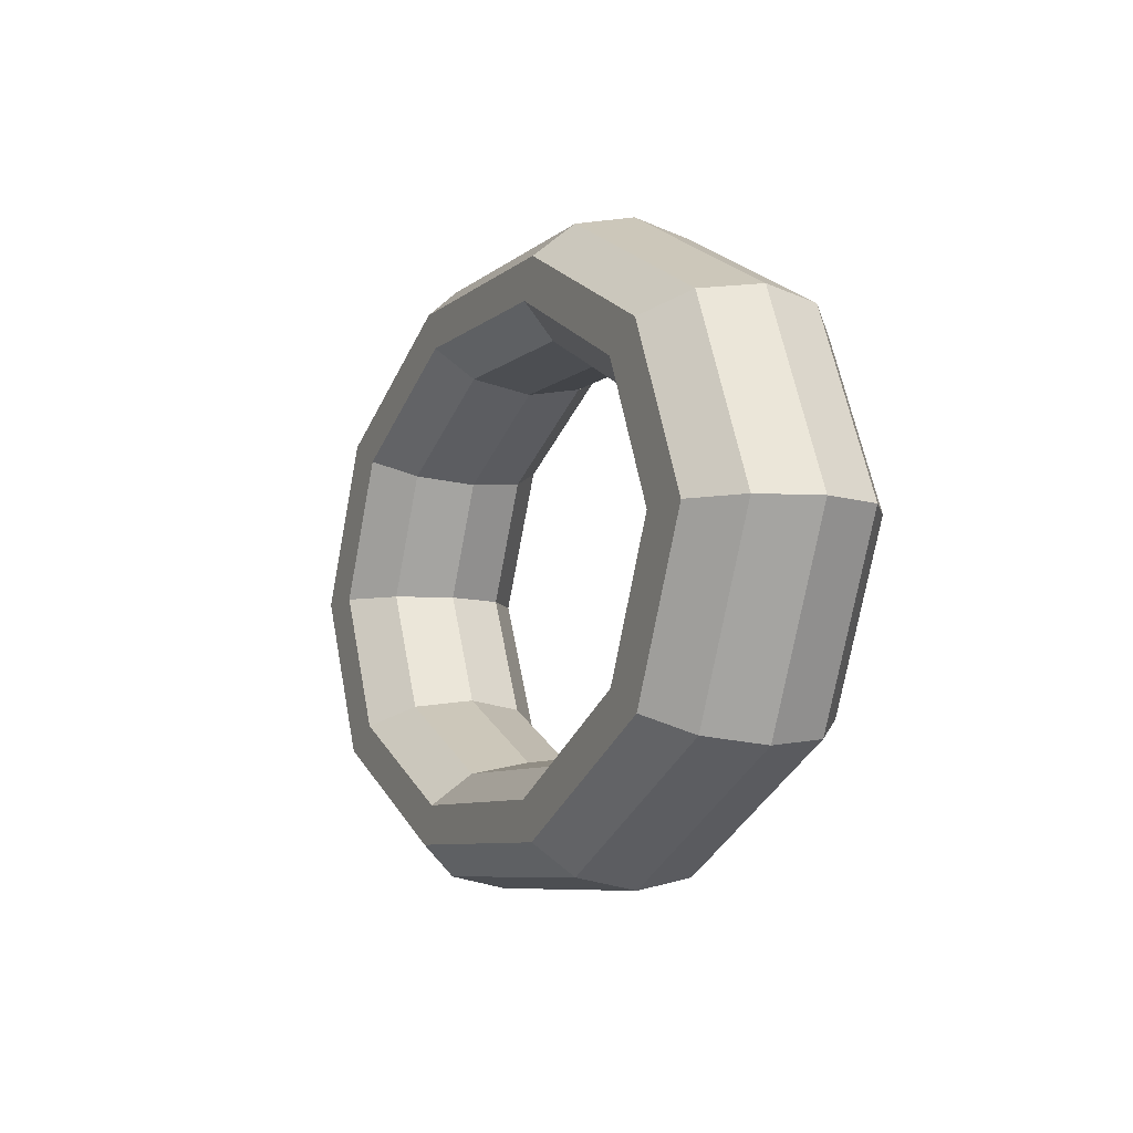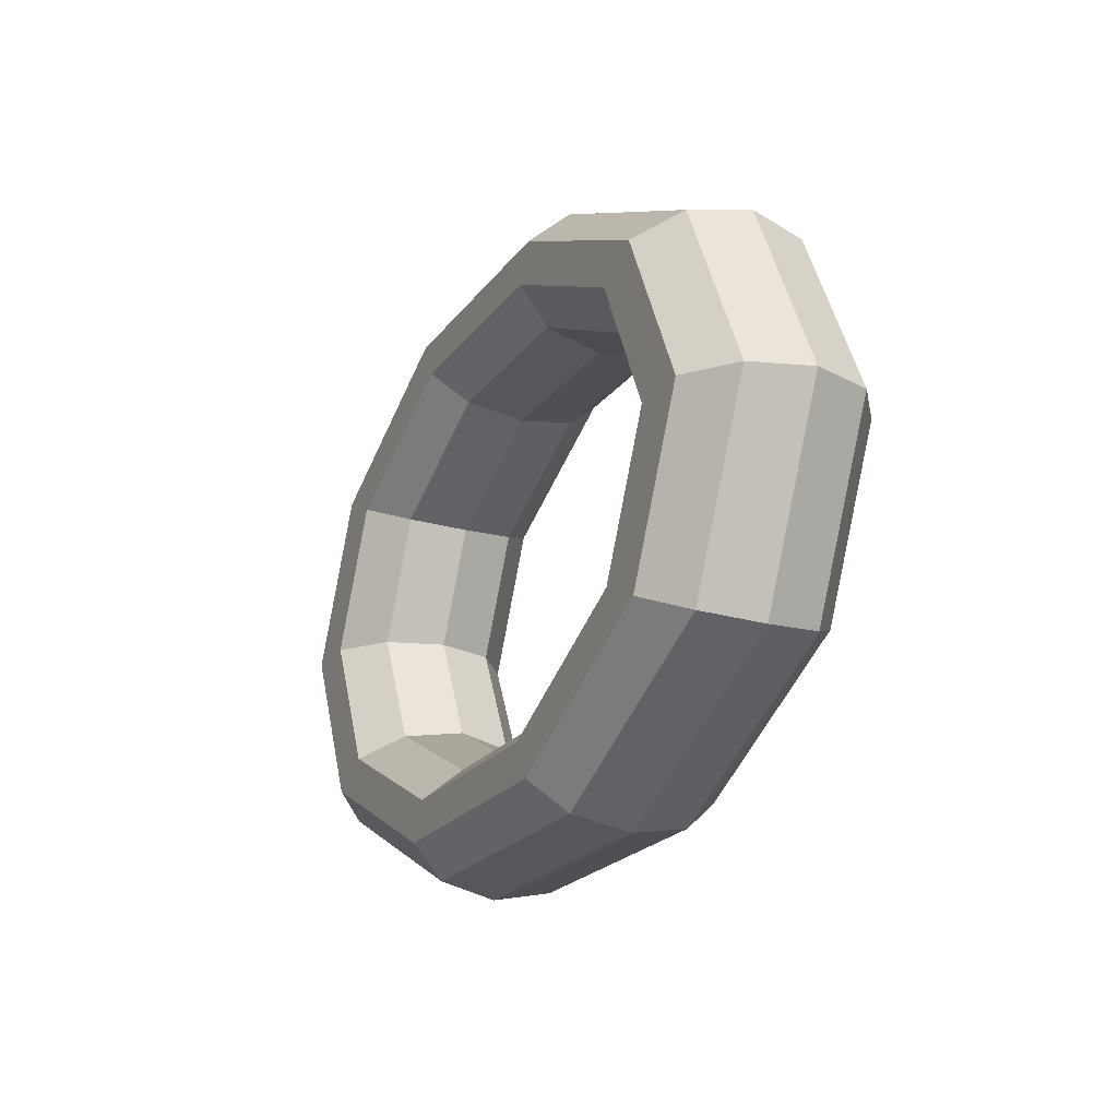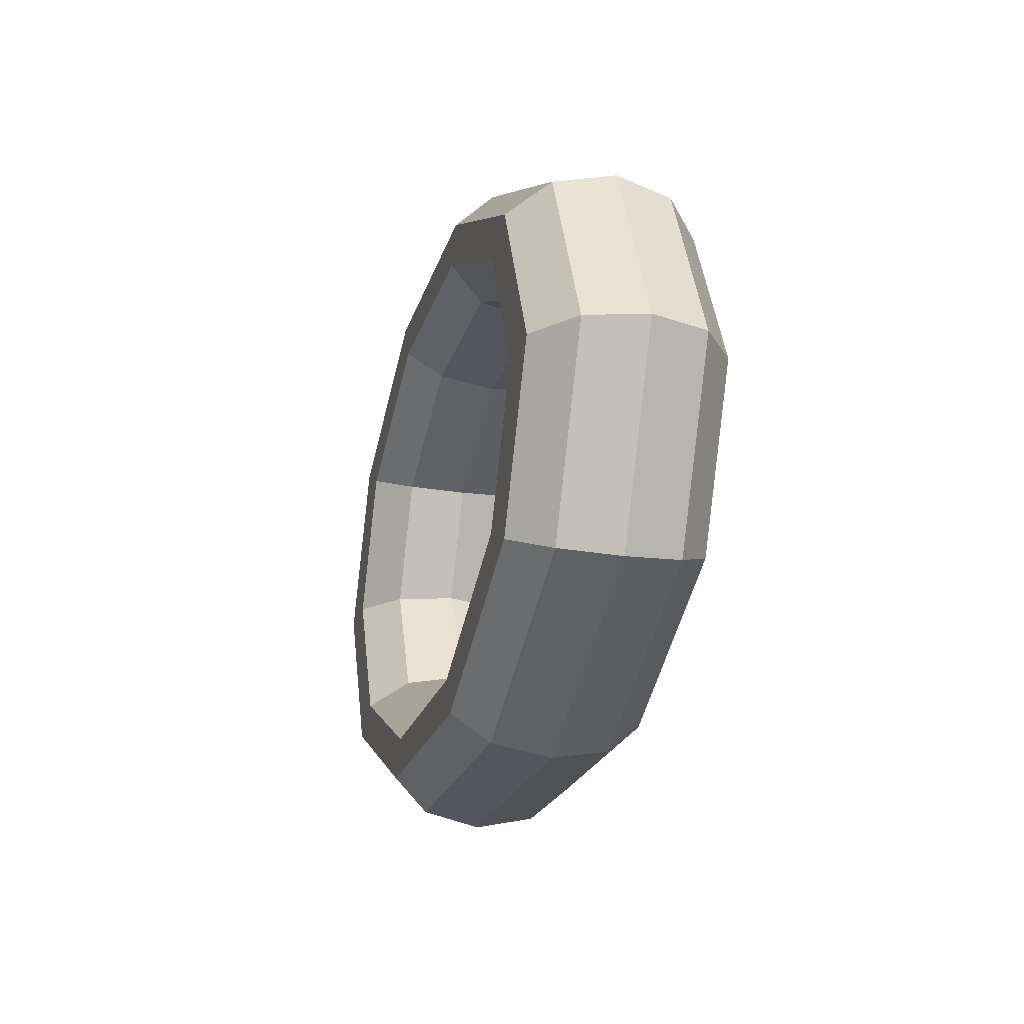
<metadata>
{"format":"obj","ext":"obj","renderer":"f3d","projection":"perspective","resolution":1024,"background":"white","views":[{"elev":-7.5,"azim":-115.5,"up":"+Y"},{"elev":-21.4,"azim":-116.1,"up":"+Y"},{"elev":-22.0,"azim":-104.8,"up":"+Y"}]}
</metadata>
<code>
v 0.6896 1.457 0
v 1.806 0.9003 0
v 0.7336 1.55 0.4584
v 0.7336 1.55 0.4584
v 1.806 0.9003 0
v 1.92 0.9577 0.4584
v -0.6896 1.457 0
v 0.6896 1.457 0
v -0.7336 1.55 0.4584
v -0.7336 1.55 0.4584
v 0.6896 1.457 0
v 0.7336 1.55 0.4584
v -1.806 0.9003 0
v -0.6896 1.457 0
v -1.92 0.9577 0.4584
v -1.92 0.9577 0.4584
v -0.6896 1.457 0
v -0.7336 1.55 0.4584
v -2.232 0 0
v -1.806 0.9003 0
v -2.374 0 0.4584
v -2.374 0 0.4584
v -1.806 0.9003 0
v -1.92 0.9577 0.4584
v -1.806 -0.9003 0
v -2.232 0 0
v -1.92 -0.9577 0.4584
v -1.92 -0.9577 0.4584
v -2.232 0 0
v -2.374 0 0.4584
v -0.6896 -1.457 0
v -1.806 -0.9003 0
v -0.7336 -1.55 0.4584
v -0.7336 -1.55 0.4584
v -1.806 -0.9003 0
v -1.92 -0.9577 0.4584
v 0.6896 -1.457 0
v -0.6896 -1.457 0
v 0.7336 -1.55 0.4584
v 0.7336 -1.55 0.4584
v -0.6896 -1.457 0
v -0.7336 -1.55 0.4584
v 1.806 -0.9003 0
v 0.6896 -1.457 0
v 1.92 -0.9577 0.4584
v 1.92 -0.9577 0.4584
v 0.6896 -1.457 0
v 0.7336 -1.55 0.4584
v 2.232 0 0
v 1.806 -0.9003 0
v 2.374 0 0.4584
v 2.374 0 0.4584
v 1.806 -0.9003 0
v 1.92 -0.9577 0.4584
v 1.806 0.9003 0
v 2.232 0 0
v 1.92 0.9577 0.4584
v 1.92 0.9577 0.4584
v 2.232 0 0
v 2.374 0 0.4584
v 0.7336 1.55 0.4584
v 1.92 0.9577 0.4584
v 0.8485 1.792 0.7417
v 0.8485 1.792 0.7417
v 1.92 0.9577 0.4584
v 2.221 1.108 0.7417
v -0.7336 1.55 0.4584
v 0.7336 1.55 0.4584
v -0.8485 1.792 0.7417
v -0.8485 1.792 0.7417
v 0.7336 1.55 0.4584
v 0.8485 1.792 0.7417
v -1.92 0.9577 0.4584
v -0.7336 1.55 0.4584
v -2.221 1.108 0.7417
v -2.221 1.108 0.7417
v -0.7336 1.55 0.4584
v -0.8485 1.792 0.7417
v -2.374 0 0.4584
v -1.92 0.9577 0.4584
v -2.746 0 0.7417
v -2.746 0 0.7417
v -1.92 0.9577 0.4584
v -2.221 1.108 0.7417
v -1.92 -0.9577 0.4584
v -2.374 0 0.4584
v -2.221 -1.108 0.7417
v -2.221 -1.108 0.7417
v -2.374 0 0.4584
v -2.746 0 0.7417
v -0.7336 -1.55 0.4584
v -1.92 -0.9577 0.4584
v -0.8485 -1.792 0.7417
v -0.8485 -1.792 0.7417
v -1.92 -0.9577 0.4584
v -2.221 -1.108 0.7417
v 0.7336 -1.55 0.4584
v -0.7336 -1.55 0.4584
v 0.8485 -1.792 0.7417
v 0.8485 -1.792 0.7417
v -0.7336 -1.55 0.4584
v -0.8485 -1.792 0.7417
v 1.92 -0.9577 0.4584
v 0.7336 -1.55 0.4584
v 2.221 -1.108 0.7417
v 2.221 -1.108 0.7417
v 0.7336 -1.55 0.4584
v 0.8485 -1.792 0.7417
v 2.374 0 0.4584
v 1.92 -0.9577 0.4584
v 2.746 0 0.7417
v 2.746 0 0.7417
v 1.92 -0.9577 0.4584
v 2.221 -1.108 0.7417
v 1.92 0.9577 0.4584
v 2.374 0 0.4584
v 2.221 1.108 0.7417
v 2.221 1.108 0.7417
v 2.374 0 0.4584
v 2.746 0 0.7417
v 0.8485 1.792 0.7417
v 2.221 1.108 0.7417
v 0.9906 2.092 0.7417
v 0.9906 2.092 0.7417
v 2.221 1.108 0.7417
v 2.593 1.293 0.7417
v -0.8485 1.792 0.7417
v 0.8485 1.792 0.7417
v -0.9906 2.092 0.7417
v -0.9906 2.092 0.7417
v 0.8485 1.792 0.7417
v 0.9906 2.092 0.7417
v -2.221 1.108 0.7417
v -0.8485 1.792 0.7417
v -2.593 1.293 0.7417
v -2.593 1.293 0.7417
v -0.8485 1.792 0.7417
v -0.9906 2.092 0.7417
v -2.746 0 0.7417
v -2.221 1.108 0.7417
v -3.206 0 0.7417
v -3.206 0 0.7417
v -2.221 1.108 0.7417
v -2.593 1.293 0.7417
v -2.221 -1.108 0.7417
v -2.746 0 0.7417
v -2.593 -1.293 0.7417
v -2.593 -1.293 0.7417
v -2.746 0 0.7417
v -3.206 0 0.7417
v -0.8485 -1.792 0.7417
v -2.221 -1.108 0.7417
v -0.9906 -2.092 0.7417
v -0.9906 -2.092 0.7417
v -2.221 -1.108 0.7417
v -2.593 -1.293 0.7417
v 0.8485 -1.792 0.7417
v -0.8485 -1.792 0.7417
v 0.9906 -2.092 0.7417
v 0.9906 -2.092 0.7417
v -0.8485 -1.792 0.7417
v -0.9906 -2.092 0.7417
v 2.221 -1.108 0.7417
v 0.8485 -1.792 0.7417
v 2.593 -1.293 0.7417
v 2.593 -1.293 0.7417
v 0.8485 -1.792 0.7417
v 0.9906 -2.092 0.7417
v 2.746 0 0.7417
v 2.221 -1.108 0.7417
v 3.206 0 0.7417
v 3.206 0 0.7417
v 2.221 -1.108 0.7417
v 2.593 -1.293 0.7417
v 2.221 1.108 0.7417
v 2.746 0 0.7417
v 2.593 1.293 0.7417
v 2.593 1.293 0.7417
v 2.746 0 0.7417
v 3.206 0 0.7417
v 0.9906 2.092 0.7417
v 2.593 1.293 0.7417
v 1.106 2.335 0.4584
v 1.106 2.335 0.4584
v 2.593 1.293 0.7417
v 2.894 1.443 0.4584
v -0.9906 2.092 0.7417
v 0.9906 2.092 0.7417
v -1.106 2.335 0.4584
v -1.106 2.335 0.4584
v 0.9906 2.092 0.7417
v 1.106 2.335 0.4584
v -2.593 1.293 0.7417
v -0.9906 2.092 0.7417
v -2.894 1.443 0.4584
v -2.894 1.443 0.4584
v -0.9906 2.092 0.7417
v -1.106 2.335 0.4584
v -3.206 0 0.7417
v -2.593 1.293 0.7417
v -3.577 0 0.4584
v -3.577 0 0.4584
v -2.593 1.293 0.7417
v -2.894 1.443 0.4584
v -2.593 -1.293 0.7417
v -3.206 0 0.7417
v -2.894 -1.443 0.4584
v -2.894 -1.443 0.4584
v -3.206 0 0.7417
v -3.577 0 0.4584
v -0.9906 -2.092 0.7417
v -2.593 -1.293 0.7417
v -1.106 -2.335 0.4584
v -1.106 -2.335 0.4584
v -2.593 -1.293 0.7417
v -2.894 -1.443 0.4584
v 0.9906 -2.092 0.7417
v -0.9906 -2.092 0.7417
v 1.106 -2.335 0.4584
v 1.106 -2.335 0.4584
v -0.9906 -2.092 0.7417
v -1.106 -2.335 0.4584
v 2.593 -1.293 0.7417
v 0.9906 -2.092 0.7417
v 2.894 -1.443 0.4584
v 2.894 -1.443 0.4584
v 0.9906 -2.092 0.7417
v 1.106 -2.335 0.4584
v 3.206 0 0.7417
v 2.593 -1.293 0.7417
v 3.577 0 0.4584
v 3.577 0 0.4584
v 2.593 -1.293 0.7417
v 2.894 -1.443 0.4584
v 2.593 1.293 0.7417
v 3.206 0 0.7417
v 2.894 1.443 0.4584
v 2.894 1.443 0.4584
v 3.206 0 0.7417
v 3.577 0 0.4584
v 1.106 2.335 0.4584
v 2.894 1.443 0.4584
v 1.149 2.428 0
v 1.149 2.428 0
v 2.894 1.443 0.4584
v 3.009 1.501 0
v -1.106 2.335 0.4584
v 1.106 2.335 0.4584
v -1.149 2.428 0
v -1.149 2.428 0
v 1.106 2.335 0.4584
v 1.149 2.428 0
v -2.894 1.443 0.4584
v -1.106 2.335 0.4584
v -3.009 1.501 0
v -3.009 1.501 0
v -1.106 2.335 0.4584
v -1.149 2.428 0
v -3.577 0 0.4584
v -2.894 1.443 0.4584
v -3.72 0 0
v -3.72 0 0
v -2.894 1.443 0.4584
v -3.009 1.501 0
v -2.894 -1.443 0.4584
v -3.577 0 0.4584
v -3.009 -1.501 0
v -3.009 -1.501 0
v -3.577 0 0.4584
v -3.72 0 0
v -1.106 -2.335 0.4584
v -2.894 -1.443 0.4584
v -1.149 -2.428 0
v -1.149 -2.428 0
v -2.894 -1.443 0.4584
v -3.009 -1.501 0
v 1.106 -2.335 0.4584
v -1.106 -2.335 0.4584
v 1.149 -2.428 0
v 1.149 -2.428 0
v -1.106 -2.335 0.4584
v -1.149 -2.428 0
v 2.894 -1.443 0.4584
v 1.106 -2.335 0.4584
v 3.009 -1.501 0
v 3.009 -1.501 0
v 1.106 -2.335 0.4584
v 1.149 -2.428 0
v 3.577 0 0.4584
v 2.894 -1.443 0.4584
v 3.72 0 0
v 3.72 0 0
v 2.894 -1.443 0.4584
v 3.009 -1.501 0
v 2.894 1.443 0.4584
v 3.577 0 0.4584
v 3.009 1.501 0
v 3.009 1.501 0
v 3.577 0 0.4584
v 3.72 0 0
v 1.149 2.428 0
v 3.009 1.501 0
v 1.106 2.335 -0.4584
v 1.106 2.335 -0.4584
v 3.009 1.501 0
v 2.894 1.443 -0.4584
v -1.149 2.428 0
v 1.149 2.428 0
v -1.106 2.335 -0.4584
v -1.106 2.335 -0.4584
v 1.149 2.428 0
v 1.106 2.335 -0.4584
v -3.009 1.501 0
v -1.149 2.428 0
v -2.894 1.443 -0.4584
v -2.894 1.443 -0.4584
v -1.149 2.428 0
v -1.106 2.335 -0.4584
v -3.72 0 0
v -3.009 1.501 0
v -3.577 0 -0.4584
v -3.577 0 -0.4584
v -3.009 1.501 0
v -2.894 1.443 -0.4584
v -3.009 -1.501 0
v -3.72 0 0
v -2.894 -1.443 -0.4584
v -2.894 -1.443 -0.4584
v -3.72 0 0
v -3.577 0 -0.4584
v -1.149 -2.428 0
v -3.009 -1.501 0
v -1.106 -2.335 -0.4584
v -1.106 -2.335 -0.4584
v -3.009 -1.501 0
v -2.894 -1.443 -0.4584
v 1.149 -2.428 0
v -1.149 -2.428 0
v 1.106 -2.335 -0.4584
v 1.106 -2.335 -0.4584
v -1.149 -2.428 0
v -1.106 -2.335 -0.4584
v 3.009 -1.501 0
v 1.149 -2.428 0
v 2.894 -1.443 -0.4584
v 2.894 -1.443 -0.4584
v 1.149 -2.428 0
v 1.106 -2.335 -0.4584
v 3.72 0 0
v 3.009 -1.501 0
v 3.577 0 -0.4584
v 3.577 0 -0.4584
v 3.009 -1.501 0
v 2.894 -1.443 -0.4584
v 3.009 1.501 0
v 3.72 0 0
v 2.894 1.443 -0.4584
v 2.894 1.443 -0.4584
v 3.72 0 0
v 3.577 0 -0.4584
v 1.106 2.335 -0.4584
v 2.894 1.443 -0.4584
v 0.9906 2.092 -0.7417
v 0.9906 2.092 -0.7417
v 2.894 1.443 -0.4584
v 2.593 1.293 -0.7417
v -1.106 2.335 -0.4584
v 1.106 2.335 -0.4584
v -0.9906 2.092 -0.7417
v -0.9906 2.092 -0.7417
v 1.106 2.335 -0.4584
v 0.9906 2.092 -0.7417
v -2.894 1.443 -0.4584
v -1.106 2.335 -0.4584
v -2.593 1.293 -0.7417
v -2.593 1.293 -0.7417
v -1.106 2.335 -0.4584
v -0.9906 2.092 -0.7417
v -3.577 0 -0.4584
v -2.894 1.443 -0.4584
v -3.206 0 -0.7417
v -3.206 0 -0.7417
v -2.894 1.443 -0.4584
v -2.593 1.293 -0.7417
v -2.894 -1.443 -0.4584
v -3.577 0 -0.4584
v -2.593 -1.293 -0.7417
v -2.593 -1.293 -0.7417
v -3.577 0 -0.4584
v -3.206 0 -0.7417
v -1.106 -2.335 -0.4584
v -2.894 -1.443 -0.4584
v -0.9906 -2.092 -0.7417
v -0.9906 -2.092 -0.7417
v -2.894 -1.443 -0.4584
v -2.593 -1.293 -0.7417
v 1.106 -2.335 -0.4584
v -1.106 -2.335 -0.4584
v 0.9906 -2.092 -0.7417
v 0.9906 -2.092 -0.7417
v -1.106 -2.335 -0.4584
v -0.9906 -2.092 -0.7417
v 2.894 -1.443 -0.4584
v 1.106 -2.335 -0.4584
v 2.593 -1.293 -0.7417
v 2.593 -1.293 -0.7417
v 1.106 -2.335 -0.4584
v 0.9906 -2.092 -0.7417
v 3.577 0 -0.4584
v 2.894 -1.443 -0.4584
v 3.206 0 -0.7417
v 3.206 0 -0.7417
v 2.894 -1.443 -0.4584
v 2.593 -1.293 -0.7417
v 2.894 1.443 -0.4584
v 3.577 0 -0.4584
v 2.593 1.293 -0.7417
v 2.593 1.293 -0.7417
v 3.577 0 -0.4584
v 3.206 0 -0.7417
v 0.9906 2.092 -0.7417
v 2.593 1.293 -0.7417
v 0.8485 1.792 -0.7417
v 0.8485 1.792 -0.7417
v 2.593 1.293 -0.7417
v 2.221 1.108 -0.7417
v -0.9906 2.092 -0.7417
v 0.9906 2.092 -0.7417
v -0.8485 1.792 -0.7417
v -0.8485 1.792 -0.7417
v 0.9906 2.092 -0.7417
v 0.8485 1.792 -0.7417
v -2.593 1.293 -0.7417
v -0.9906 2.092 -0.7417
v -2.221 1.108 -0.7417
v -2.221 1.108 -0.7417
v -0.9906 2.092 -0.7417
v -0.8485 1.792 -0.7417
v -3.206 0 -0.7417
v -2.593 1.293 -0.7417
v -2.746 0 -0.7417
v -2.746 0 -0.7417
v -2.593 1.293 -0.7417
v -2.221 1.108 -0.7417
v -2.593 -1.293 -0.7417
v -3.206 0 -0.7417
v -2.221 -1.108 -0.7417
v -2.221 -1.108 -0.7417
v -3.206 0 -0.7417
v -2.746 0 -0.7417
v -0.9906 -2.092 -0.7417
v -2.593 -1.293 -0.7417
v -0.8485 -1.792 -0.7417
v -0.8485 -1.792 -0.7417
v -2.593 -1.293 -0.7417
v -2.221 -1.108 -0.7417
v 0.9906 -2.092 -0.7417
v -0.9906 -2.092 -0.7417
v 0.8485 -1.792 -0.7417
v 0.8485 -1.792 -0.7417
v -0.9906 -2.092 -0.7417
v -0.8485 -1.792 -0.7417
v 2.593 -1.293 -0.7417
v 0.9906 -2.092 -0.7417
v 2.221 -1.108 -0.7417
v 2.221 -1.108 -0.7417
v 0.9906 -2.092 -0.7417
v 0.8485 -1.792 -0.7417
v 3.206 0 -0.7417
v 2.593 -1.293 -0.7417
v 2.746 0 -0.7417
v 2.746 0 -0.7417
v 2.593 -1.293 -0.7417
v 2.221 -1.108 -0.7417
v 2.593 1.293 -0.7417
v 3.206 0 -0.7417
v 2.221 1.108 -0.7417
v 2.221 1.108 -0.7417
v 3.206 0 -0.7417
v 2.746 0 -0.7417
v 0.8485 1.792 -0.7417
v 2.221 1.108 -0.7417
v 0.7336 1.55 -0.4584
v 0.7336 1.55 -0.4584
v 2.221 1.108 -0.7417
v 1.92 0.9577 -0.4584
v -0.8485 1.792 -0.7417
v 0.8485 1.792 -0.7417
v -0.7336 1.55 -0.4584
v -0.7336 1.55 -0.4584
v 0.8485 1.792 -0.7417
v 0.7336 1.55 -0.4584
v -2.221 1.108 -0.7417
v -0.8485 1.792 -0.7417
v -1.92 0.9577 -0.4584
v -1.92 0.9577 -0.4584
v -0.8485 1.792 -0.7417
v -0.7336 1.55 -0.4584
v -2.746 0 -0.7417
v -2.221 1.108 -0.7417
v -2.374 0 -0.4584
v -2.374 0 -0.4584
v -2.221 1.108 -0.7417
v -1.92 0.9577 -0.4584
v -2.221 -1.108 -0.7417
v -2.746 0 -0.7417
v -1.92 -0.9577 -0.4584
v -1.92 -0.9577 -0.4584
v -2.746 0 -0.7417
v -2.374 0 -0.4584
v -0.8485 -1.792 -0.7417
v -2.221 -1.108 -0.7417
v -0.7336 -1.55 -0.4584
v -0.7336 -1.55 -0.4584
v -2.221 -1.108 -0.7417
v -1.92 -0.9577 -0.4584
v 0.8485 -1.792 -0.7417
v -0.8485 -1.792 -0.7417
v 0.7336 -1.55 -0.4584
v 0.7336 -1.55 -0.4584
v -0.8485 -1.792 -0.7417
v -0.7336 -1.55 -0.4584
v 2.221 -1.108 -0.7417
v 0.8485 -1.792 -0.7417
v 1.92 -0.9577 -0.4584
v 1.92 -0.9577 -0.4584
v 0.8485 -1.792 -0.7417
v 0.7336 -1.55 -0.4584
v 2.746 0 -0.7417
v 2.221 -1.108 -0.7417
v 2.374 0 -0.4584
v 2.374 0 -0.4584
v 2.221 -1.108 -0.7417
v 1.92 -0.9577 -0.4584
v 2.221 1.108 -0.7417
v 2.746 0 -0.7417
v 1.92 0.9577 -0.4584
v 1.92 0.9577 -0.4584
v 2.746 0 -0.7417
v 2.374 0 -0.4584
v 0.7336 1.55 -0.4584
v 1.92 0.9577 -0.4584
v 0.6896 1.457 0
v 0.6896 1.457 0
v 1.92 0.9577 -0.4584
v 1.806 0.9003 0
v -0.7336 1.55 -0.4584
v 0.7336 1.55 -0.4584
v -0.6896 1.457 0
v -0.6896 1.457 0
v 0.7336 1.55 -0.4584
v 0.6896 1.457 0
v -1.92 0.9577 -0.4584
v -0.7336 1.55 -0.4584
v -1.806 0.9003 0
v -1.806 0.9003 0
v -0.7336 1.55 -0.4584
v -0.6896 1.457 0
v -2.374 0 -0.4584
v -1.92 0.9577 -0.4584
v -2.232 0 0
v -2.232 0 0
v -1.92 0.9577 -0.4584
v -1.806 0.9003 0
v -1.92 -0.9577 -0.4584
v -2.374 0 -0.4584
v -1.806 -0.9003 0
v -1.806 -0.9003 0
v -2.374 0 -0.4584
v -2.232 0 0
v -0.7336 -1.55 -0.4584
v -1.92 -0.9577 -0.4584
v -0.6896 -1.457 0
v -0.6896 -1.457 0
v -1.92 -0.9577 -0.4584
v -1.806 -0.9003 0
v 0.7336 -1.55 -0.4584
v -0.7336 -1.55 -0.4584
v 0.6896 -1.457 0
v 0.6896 -1.457 0
v -0.7336 -1.55 -0.4584
v -0.6896 -1.457 0
v 1.92 -0.9577 -0.4584
v 0.7336 -1.55 -0.4584
v 1.806 -0.9003 0
v 1.806 -0.9003 0
v 0.7336 -1.55 -0.4584
v 0.6896 -1.457 0
v 2.374 0 -0.4584
v 1.92 -0.9577 -0.4584
v 2.232 0 0
v 2.232 0 0
v 1.92 -0.9577 -0.4584
v 1.806 -0.9003 0
v 1.92 0.9577 -0.4584
v 2.374 0 -0.4584
v 1.806 0.9003 0
v 1.806 0.9003 0
v 2.374 0 -0.4584
v 2.232 0 0
f 1 2 3
f 4 5 6
f 7 8 9
f 10 11 12
f 13 14 15
f 16 17 18
f 19 20 21
f 22 23 24
f 25 26 27
f 28 29 30
f 31 32 33
f 34 35 36
f 37 38 39
f 40 41 42
f 43 44 45
f 46 47 48
f 49 50 51
f 52 53 54
f 55 56 57
f 58 59 60
f 61 62 63
f 64 65 66
f 67 68 69
f 70 71 72
f 73 74 75
f 76 77 78
f 79 80 81
f 82 83 84
f 85 86 87
f 88 89 90
f 91 92 93
f 94 95 96
f 97 98 99
f 100 101 102
f 103 104 105
f 106 107 108
f 109 110 111
f 112 113 114
f 115 116 117
f 118 119 120
f 121 122 123
f 124 125 126
f 127 128 129
f 130 131 132
f 133 134 135
f 136 137 138
f 139 140 141
f 142 143 144
f 145 146 147
f 148 149 150
f 151 152 153
f 154 155 156
f 157 158 159
f 160 161 162
f 163 164 165
f 166 167 168
f 169 170 171
f 172 173 174
f 175 176 177
f 178 179 180
f 181 182 183
f 184 185 186
f 187 188 189
f 190 191 192
f 193 194 195
f 196 197 198
f 199 200 201
f 202 203 204
f 205 206 207
f 208 209 210
f 211 212 213
f 214 215 216
f 217 218 219
f 220 221 222
f 223 224 225
f 226 227 228
f 229 230 231
f 232 233 234
f 235 236 237
f 238 239 240
f 241 242 243
f 244 245 246
f 247 248 249
f 250 251 252
f 253 254 255
f 256 257 258
f 259 260 261
f 262 263 264
f 265 266 267
f 268 269 270
f 271 272 273
f 274 275 276
f 277 278 279
f 280 281 282
f 283 284 285
f 286 287 288
f 289 290 291
f 292 293 294
f 295 296 297
f 298 299 300
f 301 302 303
f 304 305 306
f 307 308 309
f 310 311 312
f 313 314 315
f 316 317 318
f 319 320 321
f 322 323 324
f 325 326 327
f 328 329 330
f 331 332 333
f 334 335 336
f 337 338 339
f 340 341 342
f 343 344 345
f 346 347 348
f 349 350 351
f 352 353 354
f 355 356 357
f 358 359 360
f 361 362 363
f 364 365 366
f 367 368 369
f 370 371 372
f 373 374 375
f 376 377 378
f 379 380 381
f 382 383 384
f 385 386 387
f 388 389 390
f 391 392 393
f 394 395 396
f 397 398 399
f 400 401 402
f 403 404 405
f 406 407 408
f 409 410 411
f 412 413 414
f 415 416 417
f 418 419 420
f 421 422 423
f 424 425 426
f 427 428 429
f 430 431 432
f 433 434 435
f 436 437 438
f 439 440 441
f 442 443 444
f 445 446 447
f 448 449 450
f 451 452 453
f 454 455 456
f 457 458 459
f 460 461 462
f 463 464 465
f 466 467 468
f 469 470 471
f 472 473 474
f 475 476 477
f 478 479 480
f 481 482 483
f 484 485 486
f 487 488 489
f 490 491 492
f 493 494 495
f 496 497 498
f 499 500 501
f 502 503 504
f 505 506 507
f 508 509 510
f 511 512 513
f 514 515 516
f 517 518 519
f 520 521 522
f 523 524 525
f 526 527 528
f 529 530 531
f 532 533 534
f 535 536 537
f 538 539 540
f 541 542 543
f 544 545 546
f 547 548 549
f 550 551 552
f 553 554 555
f 556 557 558
f 559 560 561
f 562 563 564
f 565 566 567
f 568 569 570
f 571 572 573
f 574 575 576
f 577 578 579
f 580 581 582
f 583 584 585
f 586 587 588
f 589 590 591
f 592 593 594
f 595 596 597
f 598 599 600

</code>
